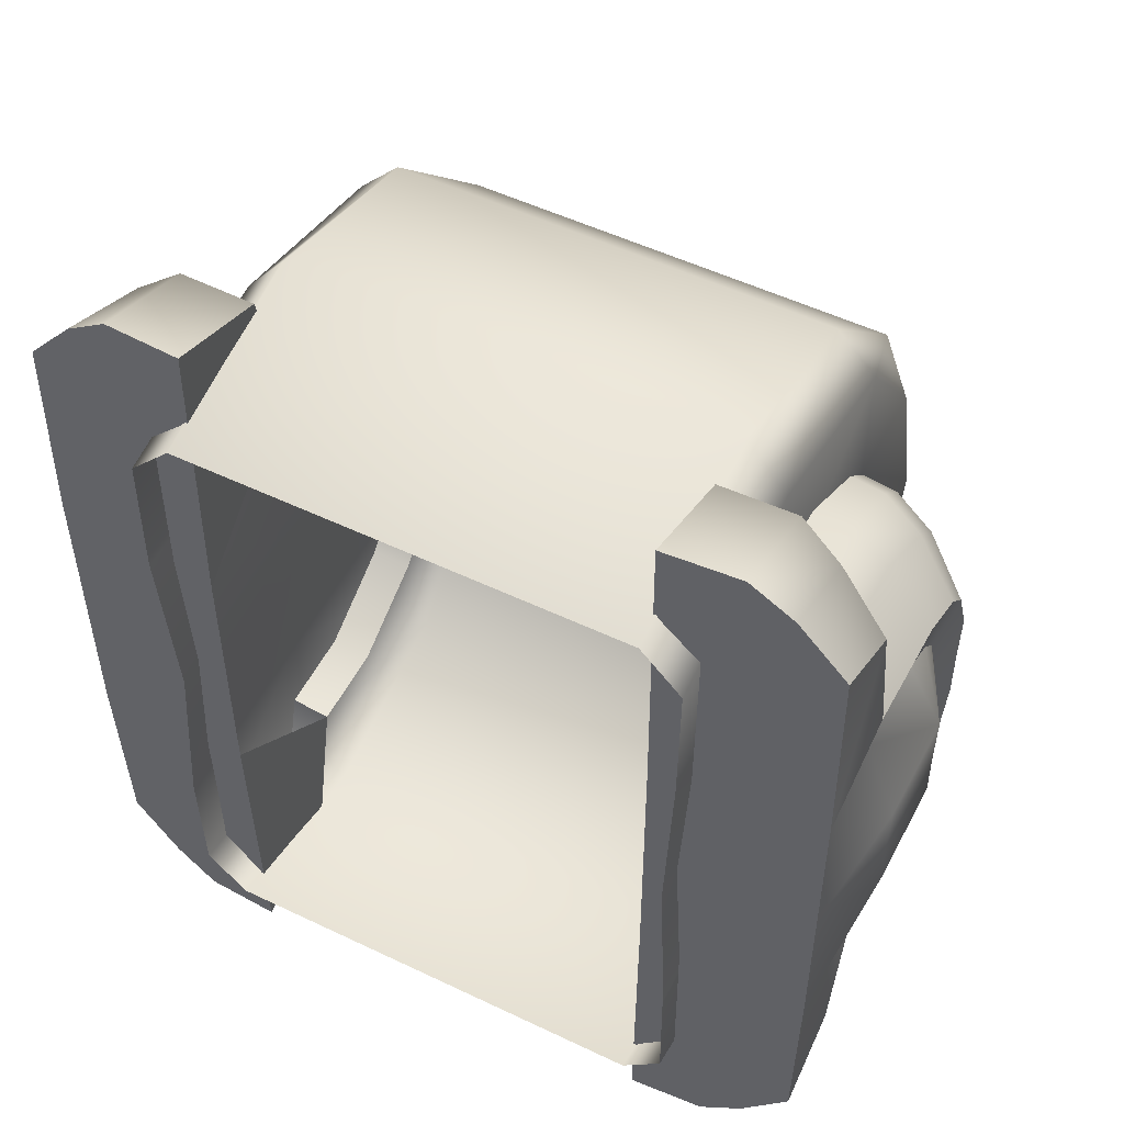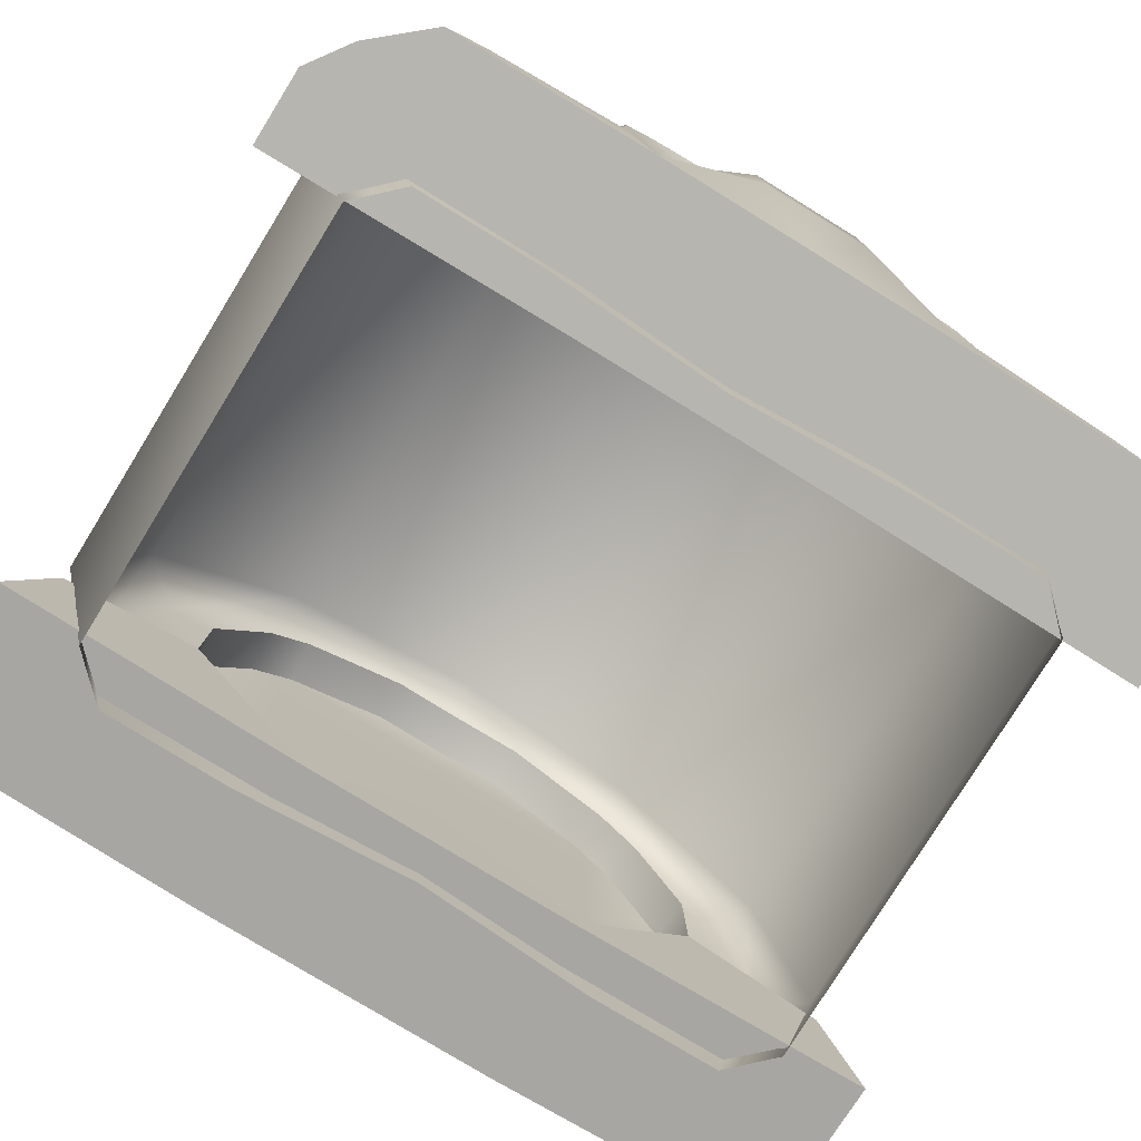
<metadata>
{"format":"obj","ext":"obj","renderer":"f3d","projection":"perspective","resolution":1024,"background":"white","views":[{"elev":52.1,"azim":27.3,"up":"+Z"},{"elev":-77.8,"azim":-121.6,"up":"+Y"}]}
</metadata>
<code>
g woodcutter_Lv3_saw
v 4.379 0.9072 0.5077
v 4.45 1.202 0.6588
v 4.45 1.196 0.5004
v 2.119 0.9072 0.5077
v 2.048 1.196 0.5004
v 2.048 1.202 0.6588
v 4.379 0.9072 0.5077
v 4.45 1.196 0.5004
v 4.45 1.202 0.3419
v 2.119 0.9072 0.5077
v 2.048 1.202 0.3419
v 2.048 1.196 0.5004
v 4.011 1.356 0.5012
v 3.984 0.8025 0.5025
v 4.011 0.7863 1.031
v 4.011 1.362 1.02
v 4.011 0.7936 1.416
v 4.011 1.369 1.536
v 3.249 1.37 1.682
v 3.893 1.37 1.682
v 3.893 0.7959 1.537
v 3.249 0.7959 1.537
v 4.011 1.369 1.536
v 4.011 0.7936 1.416
v 3.893 0.7959 1.537
v 3.893 1.37 1.682
v 3.893 2.372 1.087
v 3.249 2.526 0.5144
v 3.893 2.527 0.5151
v 3.249 2.372 1.087
v 3.249 1.941 1.523
v 3.893 1.941 1.523
v 4.011 2.244 1.014
v 3.893 2.527 0.5151
v 4.011 2.38 0.5125
v 3.893 2.372 1.087
v 4.011 1.94 1.401
v 3.893 1.941 1.523
v 4.011 1.369 1.536
v 3.893 1.37 1.682
v 4.011 1.94 1.401
v 4.011 2.244 1.014
v 4.011 1.938 1.016
v 4.011 2.38 0.5125
v 4.011 1.935 0.5076
v 4.011 1.356 0.5012
v 4.011 1.362 1.02
v 4.011 1.938 1.016
v 4.011 1.94 1.401
v 4.011 1.369 1.536
v 3.893 1.941 1.523
v 3.893 1.37 1.682
v 3.249 1.37 1.682
v 3.249 1.941 1.523
v 4.45 1.517 0.5004
v 4.45 1.196 0.5004
v 4.45 1.202 0.6588
v 4.45 1.523 0.6568
v 4.349 1.724 0.5004
v 4.349 1.73 0.6343
v 4.349 1.679 0.7601
v 4.236 1.549 1.183
v 4.379 1.21 1.039
v 4.236 1.3 1.192
v 4.379 1.535 1.022
v 4.239 1.791 1.048
v 4.379 1.705 0.9413
v 4.239 1.895 0.9423
v 4.379 1.788 0.8521
v 4.236 2.028 0.6771
v 4.379 1.866 0.6647
v 4.236 2.022 0.5004
v 4.379 1.86 0.5004
v 4.45 1.523 0.6568
v 4.45 1.202 0.6588
v 4.349 1.225 0.8804
v 4.349 1.503 0.8786
v 4.349 1.619 0.8259
v 4.349 1.679 0.7601
v 3.893 1.575 1.267
v 4.113 1.326 1.258
v 3.893 1.321 1.277
v 4.113 1.57 1.249
v 3.893 1.848 1.117
v 4.236 1.549 1.183
v 4.236 1.3 1.192
v 4.239 1.791 1.048
v 4.114 1.834 1.1
v 3.893 1.963 0.9993
v 4.239 1.895 0.9423
v 4.114 1.946 0.9855
v 3.893 2.107 0.7005
v 4.236 2.028 0.6771
v 4.114 2.094 0.6972
v 3.893 2.101 0.5004
v 4.236 2.022 0.5004
v 4.114 2.089 0.5004
v 3.893 1.321 1.277
v 3.884 1.214 1.678
v 3.883 0.8869 1.795
v 3.893 0.8771 0.8982
v 4.379 1.21 1.039
v 4.37 1.161 1.428
v 4.227 1.193 1.59
v 4.236 1.3 1.192
v 2.605 0.8771 0.1026
v 2.614 0.8869 -0.7947
v 2.394 0.9003 -0.7947
v 2.268 0.9091 -0.707
v 2.129 0.9171 -0.5454
v 2.119 0.9072 0.05497
v 2.119 0.9072 0.5077
v 2.605 0.8771 0.5046
v 2.605 0.8771 0.8982
v 2.119 0.9072 0.9458
v 2.614 0.8869 1.795
v 2.129 0.9171 1.546
v 2.268 0.9091 1.708
v 2.394 0.9003 1.795
v 4.379 0.9072 0.9458
v 4.45 1.202 0.6588
v 4.379 0.9072 0.5077
v 4.349 1.225 0.8804
v 4.379 1.21 1.039
v 4.349 1.503 0.8786
v 4.37 1.161 1.428
v 4.369 0.9171 1.546
v 4.379 1.535 1.022
v 4.349 1.619 0.8259
v 4.379 1.705 0.9413
v 4.349 1.679 0.7601
v 4.379 1.788 0.8521
v 4.349 1.73 0.6343
v 4.379 1.866 0.6647
v 4.349 1.724 0.5004
v 4.379 1.86 0.5004
v 3.884 1.214 1.678
v 4.104 0.9003 1.795
v 3.883 0.8869 1.795
v 4.104 1.219 1.678
v 4.227 1.193 1.59
v 4.23 0.9091 1.708
v 4.227 1.193 1.59
v 4.37 1.161 1.428
v 4.369 0.9171 1.546
v 4.23 0.9091 1.708
v 4.113 1.326 1.258
v 3.884 1.214 1.678
v 3.893 1.321 1.277
v 4.104 1.219 1.678
v 4.236 1.3 1.192
v 4.227 1.193 1.59
v 2.487 0.7936 1.416
v 2.487 1.362 1.02
v 2.487 1.369 1.536
v 2.487 0.7863 1.031
v 2.487 1.356 0.5005
v 2.514 0.8025 0.5025
v 3.249 1.37 1.682
v 3.249 0.7959 1.537
v 2.605 0.7959 1.537
v 2.605 1.37 1.682
v 2.487 1.369 1.536
v 2.605 1.37 1.682
v 2.605 0.7959 1.537
v 2.487 0.7936 1.416
v 2.605 2.372 1.087
v 2.605 2.527 0.5151
v 3.249 2.526 0.5144
v 3.249 2.372 1.087
v 3.249 1.941 1.523
v 2.605 1.941 1.523
v 2.487 2.244 1.014
v 2.487 2.38 0.5125
v 2.605 2.527 0.5151
v 2.605 2.372 1.087
v 2.487 1.94 1.401
v 2.605 1.941 1.523
v 2.487 1.369 1.536
v 2.605 1.37 1.682
v 2.487 1.94 1.401
v 2.487 1.938 1.016
v 2.487 2.244 1.014
v 2.487 2.38 0.5125
v 2.487 1.935 0.5076
v 2.487 1.362 1.02
v 2.487 1.356 0.5005
v 2.487 1.938 1.016
v 2.487 1.94 1.401
v 2.487 1.369 1.536
v 2.605 1.941 1.523
v 3.249 1.941 1.523
v 3.249 1.37 1.682
v 2.605 1.37 1.682
v 2.048 1.517 0.5004
v 2.048 1.202 0.6588
v 2.048 1.196 0.5004
v 2.048 1.523 0.6568
v 2.149 1.724 0.5004
v 2.149 1.73 0.6343
v 2.149 1.679 0.7601
v 2.262 1.549 1.183
v 2.262 1.3 1.192
v 2.119 1.21 1.039
v 2.119 1.535 1.022
v 2.259 1.791 1.048
v 2.119 1.705 0.9413
v 2.259 1.895 0.9423
v 2.119 1.788 0.8521
v 2.262 2.028 0.6771
v 2.119 1.866 0.6647
v 2.262 2.022 0.5004
v 2.119 1.86 0.5004
v 2.048 1.523 0.6568
v 2.149 1.225 0.8804
v 2.048 1.202 0.6588
v 2.149 1.503 0.8786
v 2.149 1.619 0.8259
v 2.149 1.679 0.7601
v 2.605 1.575 1.267
v 2.605 1.321 1.277
v 2.384 1.326 1.258
v 2.384 1.57 1.249
v 2.605 1.848 1.117
v 2.262 1.549 1.183
v 2.262 1.3 1.192
v 2.259 1.791 1.048
v 2.384 1.834 1.1
v 2.605 1.963 0.9993
v 2.259 1.895 0.9423
v 2.384 1.946 0.9855
v 2.605 2.107 0.7005
v 2.262 2.028 0.6771
v 2.384 2.094 0.6972
v 2.605 2.101 0.5004
v 2.262 2.022 0.5004
v 2.384 2.089 0.5004
v 2.605 1.321 1.277
v 2.605 0.8771 0.8982
v 2.614 0.8869 1.795
v 2.614 1.214 1.678
v 2.119 1.21 1.039
v 2.262 1.3 1.192
v 2.271 1.193 1.59
v 2.128 1.161 1.428
v 2.119 0.9072 0.9458
v 2.119 0.9072 0.5077
v 2.048 1.202 0.6588
v 2.149 1.225 0.8804
v 2.119 1.21 1.039
v 2.149 1.503 0.8786
v 2.128 1.161 1.428
v 2.129 0.9171 1.546
v 2.119 1.535 1.022
v 2.149 1.619 0.8259
v 2.119 1.705 0.9413
v 2.149 1.679 0.7601
v 2.119 1.788 0.8521
v 2.149 1.73 0.6343
v 2.119 1.866 0.6647
v 2.149 1.724 0.5004
v 2.119 1.86 0.5004
v 2.614 1.214 1.678
v 2.614 0.8869 1.795
v 2.394 0.9003 1.795
v 2.394 1.219 1.678
v 2.271 1.193 1.59
v 2.268 0.9091 1.708
v 2.271 1.193 1.59
v 2.268 0.9091 1.708
v 2.129 0.9171 1.546
v 2.128 1.161 1.428
v 2.384 1.326 1.258
v 2.605 1.321 1.277
v 2.614 1.214 1.678
v 2.394 1.219 1.678
v 2.262 1.3 1.192
v 2.271 1.193 1.59
v 4.011 1.356 0.5012
v 4.011 0.7863 -0.03005
v 3.984 0.8025 0.5025
v 4.011 1.362 -0.01918
v 4.011 0.7936 -0.415
v 4.011 1.369 -0.5349
v 3.249 1.37 -0.681
v 3.249 0.7959 -0.5367
v 3.893 0.7959 -0.5367
v 3.893 1.37 -0.681
v 4.011 1.369 -0.5349
v 3.893 1.37 -0.681
v 3.893 0.7959 -0.5367
v 4.011 0.7936 -0.415
v 3.893 2.372 -0.08601
v 3.893 2.527 0.5151
v 3.249 2.526 0.5144
v 3.249 2.372 -0.08601
v 3.249 1.941 -0.5222
v 3.893 1.941 -0.5222
v 4.011 2.244 -0.01352
v 4.011 2.38 0.5125
v 3.893 2.527 0.5151
v 3.893 2.372 -0.08601
v 4.011 1.94 -0.4005
v 3.893 1.941 -0.5222
v 4.011 1.369 -0.5349
v 3.893 1.37 -0.681
v 4.011 1.94 -0.4005
v 4.011 1.938 -0.01549
v 4.011 2.244 -0.01352
v 4.011 2.38 0.5125
v 4.011 1.935 0.5076
v 4.011 1.362 -0.01918
v 4.011 1.356 0.5012
v 4.011 1.938 -0.01549
v 4.011 1.94 -0.4005
v 4.011 1.369 -0.5349
v 3.893 1.941 -0.5222
v 3.249 1.941 -0.5222
v 3.249 1.37 -0.681
v 3.893 1.37 -0.681
v 4.45 1.517 0.5004
v 4.45 1.202 0.3419
v 4.45 1.196 0.5004
v 4.45 1.523 0.344
v 4.349 1.724 0.5004
v 4.349 1.73 0.3664
v 4.349 1.679 0.2406
v 4.236 1.549 -0.1824
v 4.236 1.3 -0.1916
v 4.379 1.21 -0.03802
v 4.379 1.535 -0.021
v 4.239 1.791 -0.04722
v 4.379 1.705 0.0594
v 4.239 1.895 0.05843
v 4.379 1.788 0.1486
v 4.236 2.028 0.3236
v 4.379 1.866 0.336
v 4.236 2.022 0.5004
v 4.379 1.86 0.5004
v 4.45 1.523 0.344
v 4.349 1.225 0.1204
v 4.45 1.202 0.3419
v 4.349 1.503 0.1222
v 4.349 1.619 0.1749
v 4.349 1.679 0.2406
v 3.893 1.575 -0.2668
v 3.893 1.321 -0.2763
v 4.113 1.326 -0.2573
v 4.113 1.57 -0.2479
v 3.893 1.848 -0.1164
v 4.236 1.549 -0.1824
v 4.236 1.3 -0.1916
v 4.239 1.791 -0.04722
v 4.114 1.834 -0.09925
v 3.893 1.963 0.00141
v 4.239 1.895 0.05843
v 4.114 1.946 0.01521
v 3.893 2.107 0.3002
v 4.236 2.028 0.3236
v 4.114 2.094 0.3035
v 3.893 2.101 0.5004
v 4.236 2.022 0.5004
v 4.114 2.089 0.5004
v 3.893 1.321 -0.2763
v 3.893 0.8771 0.1026
v 3.883 0.8869 -0.7947
v 3.884 1.214 -0.6768
v 4.379 1.21 -0.03802
v 4.236 1.3 -0.1916
v 4.227 1.193 -0.5892
v 4.37 1.161 -0.4276
v 4.379 0.9072 0.05497
v 4.379 0.9072 0.5077
v 4.45 1.202 0.3419
v 4.349 1.225 0.1204
v 4.379 1.21 -0.03802
v 4.349 1.503 0.1222
v 4.37 1.161 -0.4276
v 4.369 0.9171 -0.5454
v 4.379 1.535 -0.021
v 4.349 1.619 0.1749
v 4.379 1.705 0.0594
v 4.349 1.679 0.2406
v 4.379 1.788 0.1486
v 4.349 1.73 0.3664
v 4.379 1.866 0.336
v 4.349 1.724 0.5004
v 4.379 1.86 0.5004
v 3.884 1.214 -0.6768
v 3.883 0.8869 -0.7947
v 4.104 0.9003 -0.7947
v 4.104 1.219 -0.6768
v 4.227 1.193 -0.5892
v 4.23 0.9091 -0.707
v 4.227 1.193 -0.5892
v 4.23 0.9091 -0.707
v 4.369 0.9171 -0.5454
v 4.37 1.161 -0.4276
v 4.113 1.326 -0.2573
v 3.893 1.321 -0.2763
v 3.884 1.214 -0.6768
v 4.104 1.219 -0.6768
v 4.236 1.3 -0.1916
v 4.227 1.193 -0.5892
v 2.487 1.356 0.5005
v 2.514 0.8025 0.5025
v 2.487 0.7863 -0.03005
v 2.487 1.362 -0.01918
v 2.487 0.7936 -0.415
v 2.487 1.369 -0.5349
v 3.249 1.37 -0.681
v 2.605 1.37 -0.681
v 2.605 0.7959 -0.5367
v 3.249 0.7959 -0.5367
v 2.487 1.369 -0.5349
v 2.487 0.7936 -0.415
v 2.605 0.7959 -0.5367
v 2.605 1.37 -0.681
v 2.605 2.372 -0.08601
v 3.249 2.526 0.5144
v 2.605 2.527 0.5151
v 3.249 2.372 -0.08601
v 3.249 1.941 -0.5222
v 2.605 1.941 -0.5222
v 2.487 2.244 -0.01352
v 2.605 2.527 0.5151
v 2.487 2.38 0.5125
v 2.605 2.372 -0.08601
v 2.487 1.94 -0.4005
v 2.605 1.941 -0.5222
v 2.487 1.369 -0.5349
v 2.605 1.37 -0.681
v 2.487 1.94 -0.4005
v 2.487 2.244 -0.01352
v 2.487 1.938 -0.01549
v 2.487 2.38 0.5125
v 2.487 1.935 0.5076
v 2.487 1.356 0.5005
v 2.487 1.362 -0.01918
v 2.487 1.938 -0.01549
v 2.487 1.94 -0.4005
v 2.487 1.369 -0.5349
v 2.605 1.941 -0.5222
v 2.605 1.37 -0.681
v 3.249 1.37 -0.681
v 3.249 1.941 -0.5222
v 2.048 1.517 0.5004
v 2.048 1.196 0.5004
v 2.048 1.202 0.3419
v 2.048 1.523 0.344
v 2.149 1.724 0.5004
v 2.149 1.73 0.3664
v 2.149 1.679 0.2406
v 2.262 1.549 -0.1824
v 2.119 1.21 -0.03802
v 2.262 1.3 -0.1916
v 2.119 1.535 -0.021
v 2.259 1.791 -0.04722
v 2.119 1.705 0.0594
v 2.259 1.895 0.05843
v 2.119 1.788 0.1486
v 2.262 2.028 0.3236
v 2.119 1.866 0.336
v 2.262 2.022 0.5004
v 2.119 1.86 0.5004
v 2.048 1.523 0.344
v 2.048 1.202 0.3419
v 2.149 1.225 0.1204
v 2.149 1.503 0.1222
v 2.149 1.619 0.1749
v 2.149 1.679 0.2406
v 2.605 1.575 -0.2668
v 2.384 1.326 -0.2573
v 2.605 1.321 -0.2763
v 2.384 1.57 -0.2479
v 2.605 1.848 -0.1164
v 2.262 1.549 -0.1824
v 2.262 1.3 -0.1916
v 2.259 1.791 -0.04722
v 2.384 1.834 -0.09925
v 2.605 1.963 0.00141
v 2.259 1.895 0.05843
v 2.384 1.946 0.01521
v 2.605 2.107 0.3002
v 2.262 2.028 0.3236
v 2.384 2.094 0.3035
v 2.605 2.101 0.5004
v 2.262 2.022 0.5004
v 2.384 2.089 0.5004
v 2.605 1.321 -0.2763
v 2.614 1.214 -0.6768
v 2.614 0.8869 -0.7947
v 2.605 0.8771 0.1026
v 2.119 1.21 -0.03802
v 2.128 1.161 -0.4276
v 2.271 1.193 -0.5892
v 2.262 1.3 -0.1916
v 2.119 0.9072 0.05497
v 2.048 1.202 0.3419
v 2.119 0.9072 0.5077
v 2.149 1.225 0.1204
v 2.119 1.21 -0.03802
v 2.149 1.503 0.1222
v 2.128 1.161 -0.4276
v 2.129 0.9171 -0.5454
v 2.119 1.535 -0.021
v 2.149 1.619 0.1749
v 2.119 1.705 0.0594
v 2.149 1.679 0.2406
v 2.119 1.788 0.1486
v 2.149 1.73 0.3664
v 2.119 1.866 0.336
v 2.149 1.724 0.5004
v 2.119 1.86 0.5004
v 2.614 1.214 -0.6768
v 2.394 0.9003 -0.7947
v 2.614 0.8869 -0.7947
v 2.394 1.219 -0.6768
v 2.271 1.193 -0.5892
v 2.268 0.9091 -0.707
v 2.271 1.193 -0.5892
v 2.128 1.161 -0.4276
v 2.129 0.9171 -0.5454
v 2.268 0.9091 -0.707
v 2.384 1.326 -0.2573
v 2.614 1.214 -0.6768
v 2.605 1.321 -0.2763
v 2.394 1.219 -0.6768
v 2.262 1.3 -0.1916
v 2.271 1.193 -0.5892
v 4.23 0.9091 -0.707
v 4.104 0.9003 -0.7947
v 3.883 0.8869 -0.7947
v 3.893 0.8771 0.1026
v 4.369 0.9171 -0.5454
v 4.379 0.9072 0.05497
v 4.379 0.9072 0.5077
v 3.893 0.8771 0.5046
v 3.893 0.8771 0.8982
v 4.379 0.9072 0.9458
v 3.883 0.8869 1.795
v 4.369 0.9171 1.546
v 4.23 0.9091 1.708
v 4.104 0.9003 1.795
g woodcutter_Lv3_saw_0
f 3 2 1
f 6 5 4
f 9 8 7
f 12 11 10
f 15 14 13
f 16 15 13
f 15 16 17
f 16 18 17
f 21 20 19
f 22 21 19
f 25 24 23
f 26 25 23
f 29 28 27
f 28 30 27
f 27 30 31
f 32 27 31
f 35 34 33
f 34 36 33
f 33 36 37
f 36 38 37
f 37 38 39
f 38 40 39
f 43 42 41
f 42 43 44
f 43 45 44
f 47 46 45
f 48 47 45
f 47 48 49
f 50 47 49
f 53 52 51
f 54 53 51
f 57 56 55
f 58 57 55
f 58 55 59
f 60 58 59
f 61 58 60
f 64 63 62
f 63 65 62
f 62 65 66
f 65 67 66
f 66 67 68
f 67 69 68
f 70 68 69
f 71 70 69
f 70 71 72
f 71 73 72
f 76 75 74
f 77 76 74
f 77 74 78
f 78 74 79
f 82 81 80
f 81 83 80
f 84 80 83
f 83 81 85
f 81 86 85
f 83 85 87
f 88 84 83
f 88 83 87
f 89 84 88
f 88 87 90
f 91 89 88
f 91 88 90
f 89 91 92
f 90 93 91
f 91 94 92
f 93 94 91
f 95 92 94
f 93 96 94
f 97 95 94
f 96 97 94
f 100 99 98
f 101 100 98
f 104 103 102
f 105 104 102
f 108 107 106
f 106 109 108
f 106 110 109
f 106 111 110
f 106 112 111
f 106 113 112
f 113 114 112
f 114 115 112
f 114 116 115
f 116 117 115
f 116 118 117
f 116 119 118
f 122 121 120
f 121 123 120
f 120 123 124
f 123 125 124
f 124 126 120
f 126 127 120
f 125 128 124
f 125 129 128
f 129 130 128
f 129 131 130
f 131 132 130
f 131 133 132
f 133 134 132
f 133 135 134
f 135 136 134
f 139 138 137
f 138 140 137
f 140 138 141
f 138 142 141
f 145 144 143
f 146 145 143
f 149 148 147
f 148 150 147
f 147 150 151
f 150 152 151
f 155 154 153
f 154 156 153
f 156 154 157
f 158 156 157
f 161 160 159
f 162 161 159
f 165 164 163
f 166 165 163
f 169 168 167
f 170 169 167
f 170 167 171
f 167 172 171
f 175 174 173
f 176 175 173
f 176 173 177
f 178 176 177
f 178 177 179
f 180 178 179
f 183 182 181
f 182 183 184
f 185 182 184
f 187 186 185
f 186 188 185
f 188 186 189
f 186 190 189
f 193 192 191
f 194 193 191
f 197 196 195
f 196 198 195
f 195 198 199
f 198 200 199
f 198 201 200
f 204 203 202
f 205 204 202
f 205 202 206
f 207 205 206
f 207 206 208
f 209 207 208
f 208 210 209
f 210 211 209
f 211 210 212
f 213 211 212
f 216 215 214
f 215 217 214
f 214 217 218
f 214 218 219
f 222 221 220
f 223 222 220
f 220 224 223
f 222 223 225
f 226 222 225
f 225 223 227
f 224 228 223
f 223 228 227
f 224 229 228
f 227 228 230
f 229 231 228
f 228 231 230
f 231 229 232
f 233 230 231
f 234 231 232
f 234 233 231
f 232 235 234
f 236 233 234
f 235 237 234
f 237 236 234
f 240 239 238
f 241 240 238
f 244 243 242
f 245 244 242
f 248 247 246
f 249 248 246
f 249 246 250
f 251 249 250
f 252 250 246
f 253 252 246
f 254 251 250
f 255 251 254
f 256 255 254
f 257 255 256
f 258 257 256
f 259 257 258
f 260 259 258
f 261 259 260
f 262 261 260
f 265 264 263
f 266 265 263
f 265 266 267
f 268 265 267
f 271 270 269
f 272 271 269
f 275 274 273
f 276 275 273
f 276 273 277
f 278 276 277
f 281 280 279
f 280 282 279
f 282 280 283
f 284 282 283
f 287 286 285
f 288 287 285
f 291 290 289
f 292 291 289
f 295 294 293
f 296 295 293
f 296 293 297
f 293 298 297
f 301 300 299
f 302 301 299
f 302 299 303
f 304 302 303
f 304 303 305
f 306 304 305
f 309 308 307
f 308 309 310
f 311 308 310
f 313 312 311
f 312 314 311
f 314 312 315
f 312 316 315
f 319 318 317
f 320 319 317
f 323 322 321
f 322 324 321
f 321 324 325
f 324 326 325
f 324 327 326
f 330 329 328
f 331 330 328
f 331 328 332
f 333 331 332
f 333 332 334
f 335 333 334
f 334 336 335
f 336 337 335
f 337 336 338
f 339 337 338
f 342 341 340
f 341 343 340
f 340 343 344
f 340 344 345
f 348 347 346
f 349 348 346
f 346 350 349
f 348 349 351
f 352 348 351
f 351 349 353
f 350 354 349
f 349 354 353
f 350 355 354
f 353 354 356
f 355 357 354
f 354 357 356
f 357 355 358
f 359 356 357
f 360 357 358
f 360 359 357
f 358 361 360
f 362 359 360
f 361 363 360
f 363 362 360
f 366 365 364
f 367 366 364
f 370 369 368
f 371 370 368
f 374 373 372
f 375 374 372
f 375 372 376
f 377 375 376
f 378 376 372
f 379 378 372
f 380 377 376
f 381 377 380
f 382 381 380
f 383 381 382
f 384 383 382
f 385 383 384
f 386 385 384
f 387 385 386
f 388 387 386
f 391 390 389
f 392 391 389
f 391 392 393
f 394 391 393
f 397 396 395
f 398 397 395
f 401 400 399
f 402 401 399
f 402 399 403
f 404 402 403
f 407 406 405
f 408 407 405
f 407 408 409
f 408 410 409
f 413 412 411
f 414 413 411
f 417 416 415
f 418 417 415
f 421 420 419
f 420 422 419
f 419 422 423
f 424 419 423
f 427 426 425
f 426 428 425
f 425 428 429
f 428 430 429
f 429 430 431
f 430 432 431
f 435 434 433
f 434 435 436
f 435 437 436
f 439 438 437
f 440 439 437
f 439 440 441
f 442 439 441
f 445 444 443
f 446 445 443
f 449 448 447
f 450 449 447
f 450 447 451
f 452 450 451
f 453 450 452
f 456 455 454
f 455 457 454
f 454 457 458
f 457 459 458
f 458 459 460
f 459 461 460
f 462 460 461
f 463 462 461
f 462 463 464
f 463 465 464
f 468 467 466
f 469 468 466
f 469 466 470
f 470 466 471
f 474 473 472
f 473 475 472
f 476 472 475
f 475 473 477
f 473 478 477
f 475 477 479
f 480 476 475
f 480 475 479
f 481 476 480
f 480 479 482
f 483 481 480
f 483 480 482
f 481 483 484
f 482 485 483
f 483 486 484
f 485 486 483
f 487 484 486
f 485 488 486
f 489 487 486
f 488 489 486
f 492 491 490
f 493 492 490
f 496 495 494
f 497 496 494
f 500 499 498
f 499 501 498
f 498 501 502
f 501 503 502
f 502 504 498
f 504 505 498
f 503 506 502
f 503 507 506
f 507 508 506
f 507 509 508
f 509 510 508
f 509 511 510
f 511 512 510
f 511 513 512
f 513 514 512
f 517 516 515
f 516 518 515
f 518 516 519
f 516 520 519
f 523 522 521
f 524 523 521
f 527 526 525
f 526 528 525
f 525 528 529
f 528 530 529
f 533 532 531
f 531 534 533
f 531 535 534
f 535 536 534
f 536 537 534
f 537 538 534
f 537 539 538
f 537 540 539
f 540 541 539
f 540 542 541
f 542 543 541
f 543 544 541

</code>
